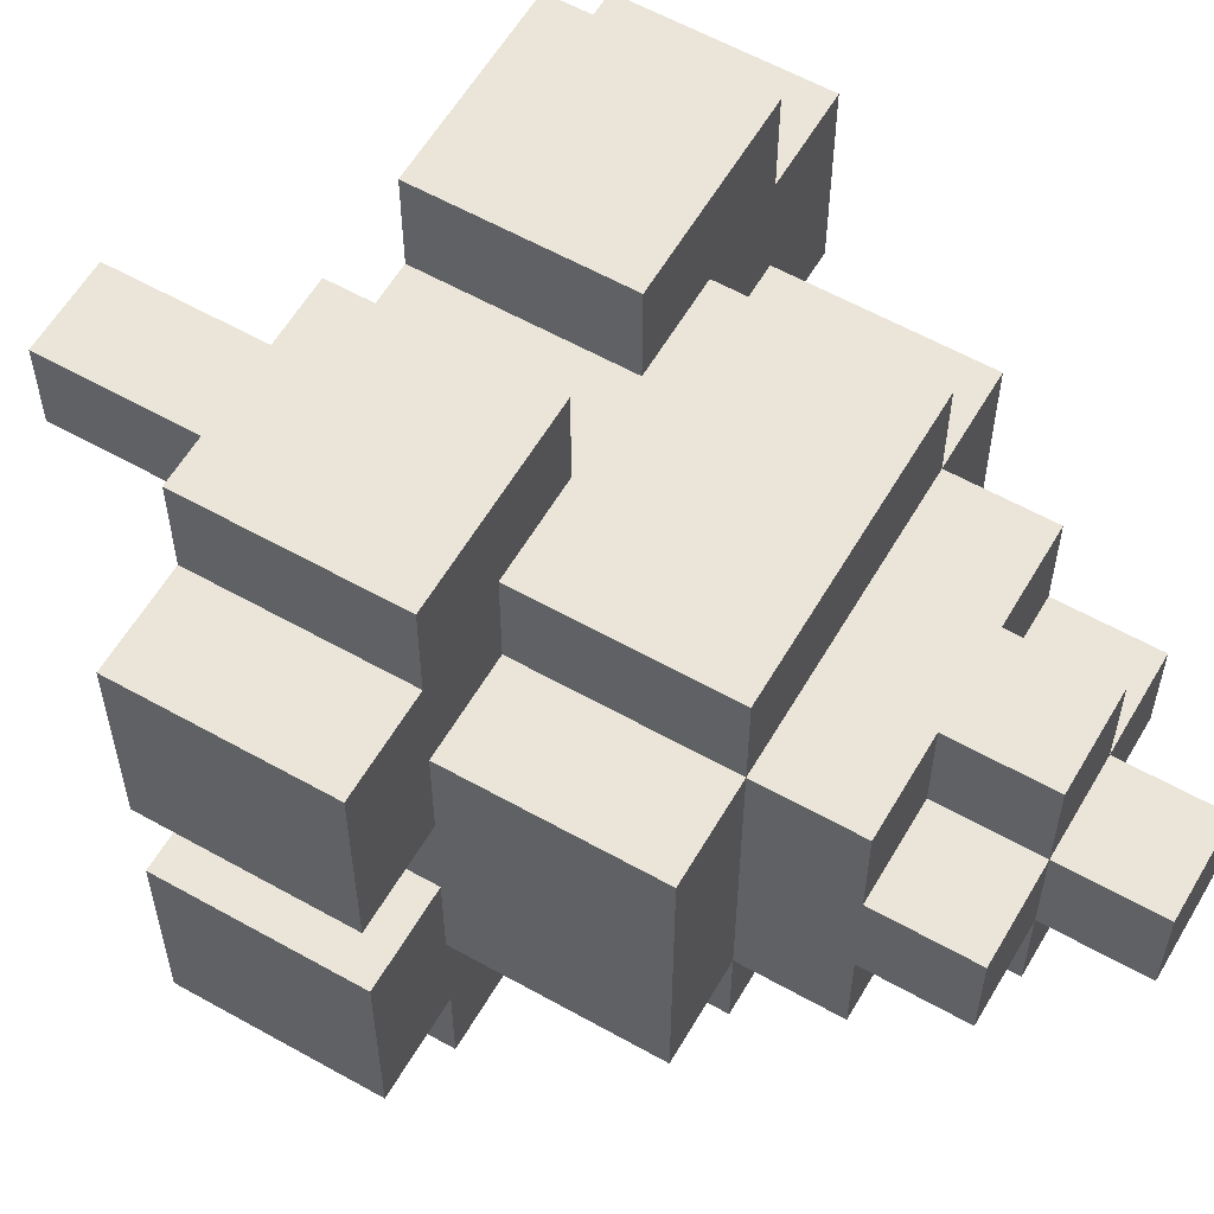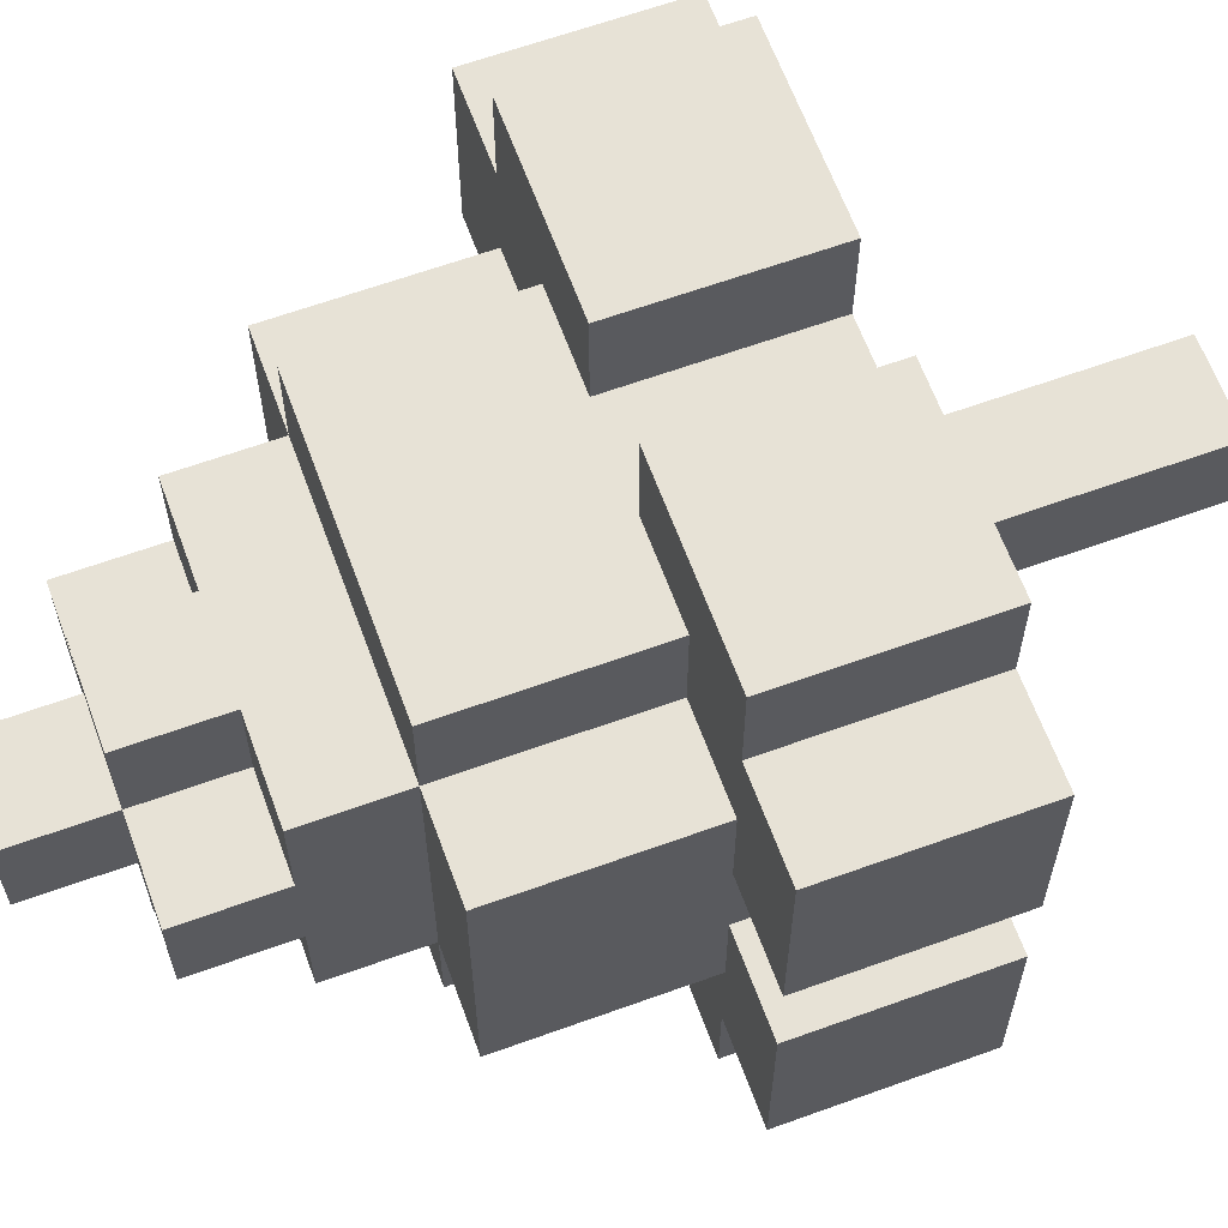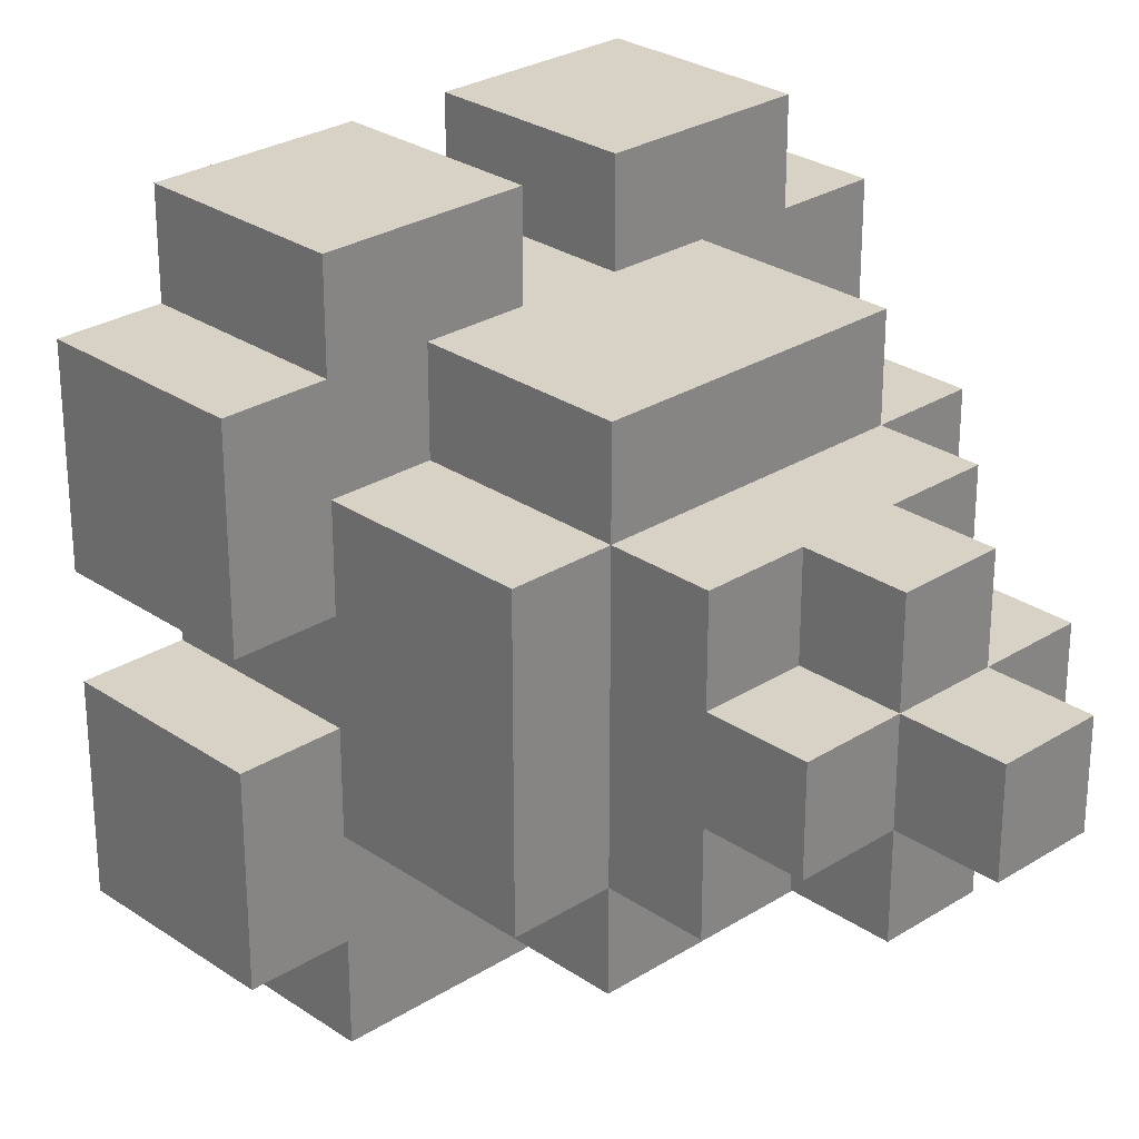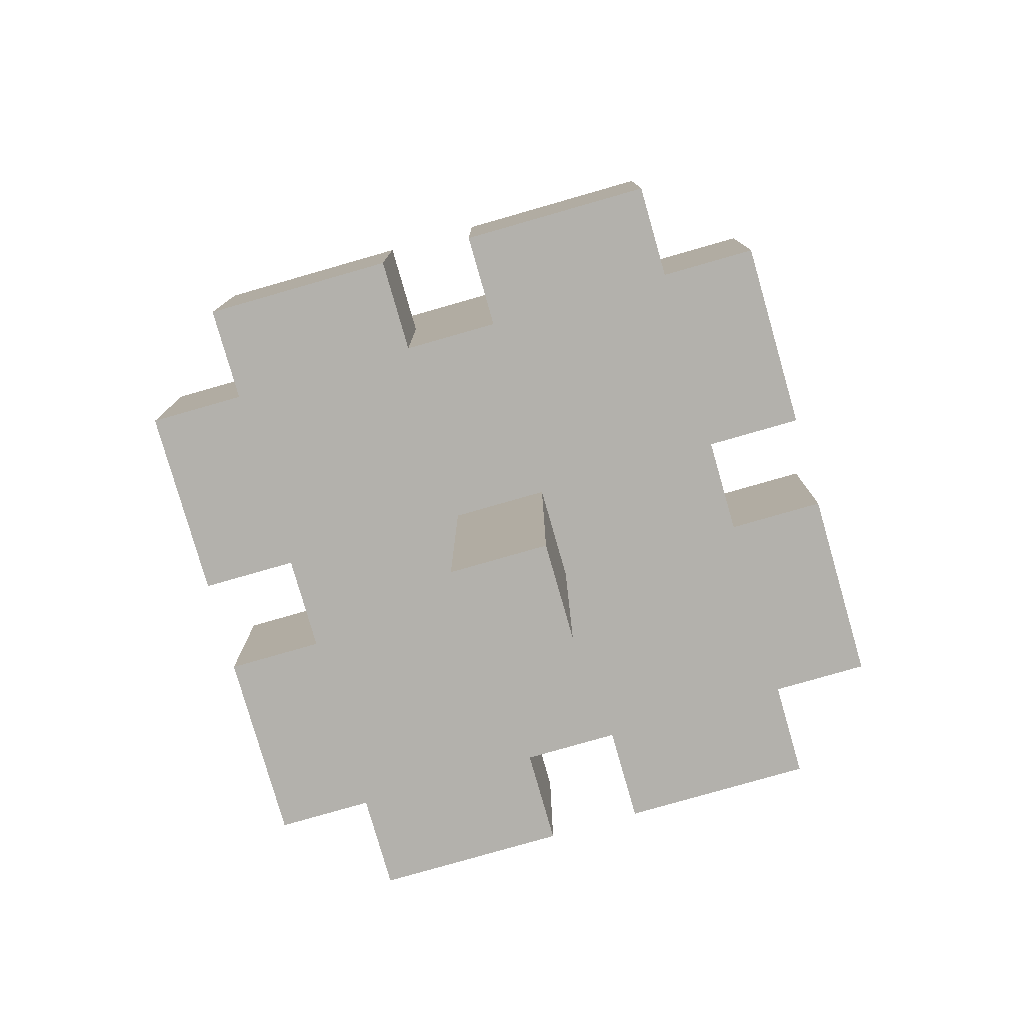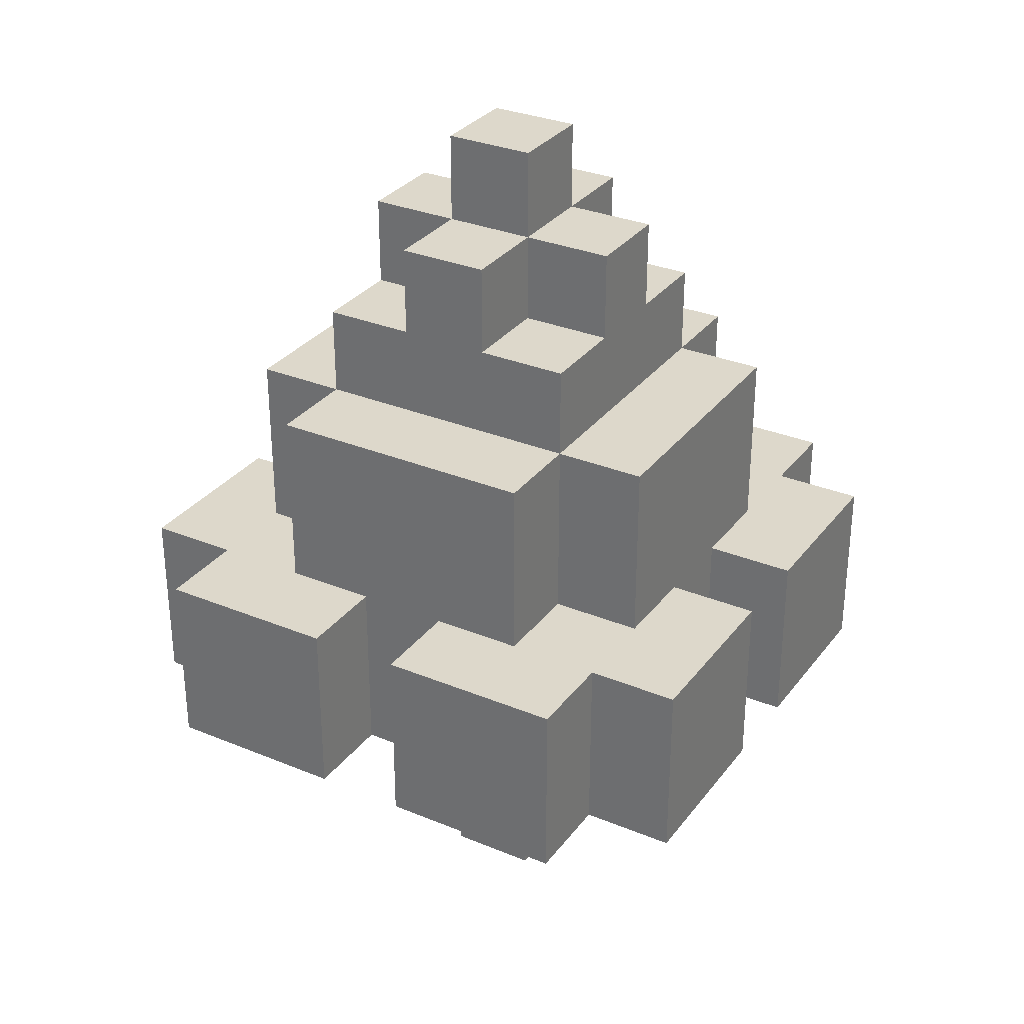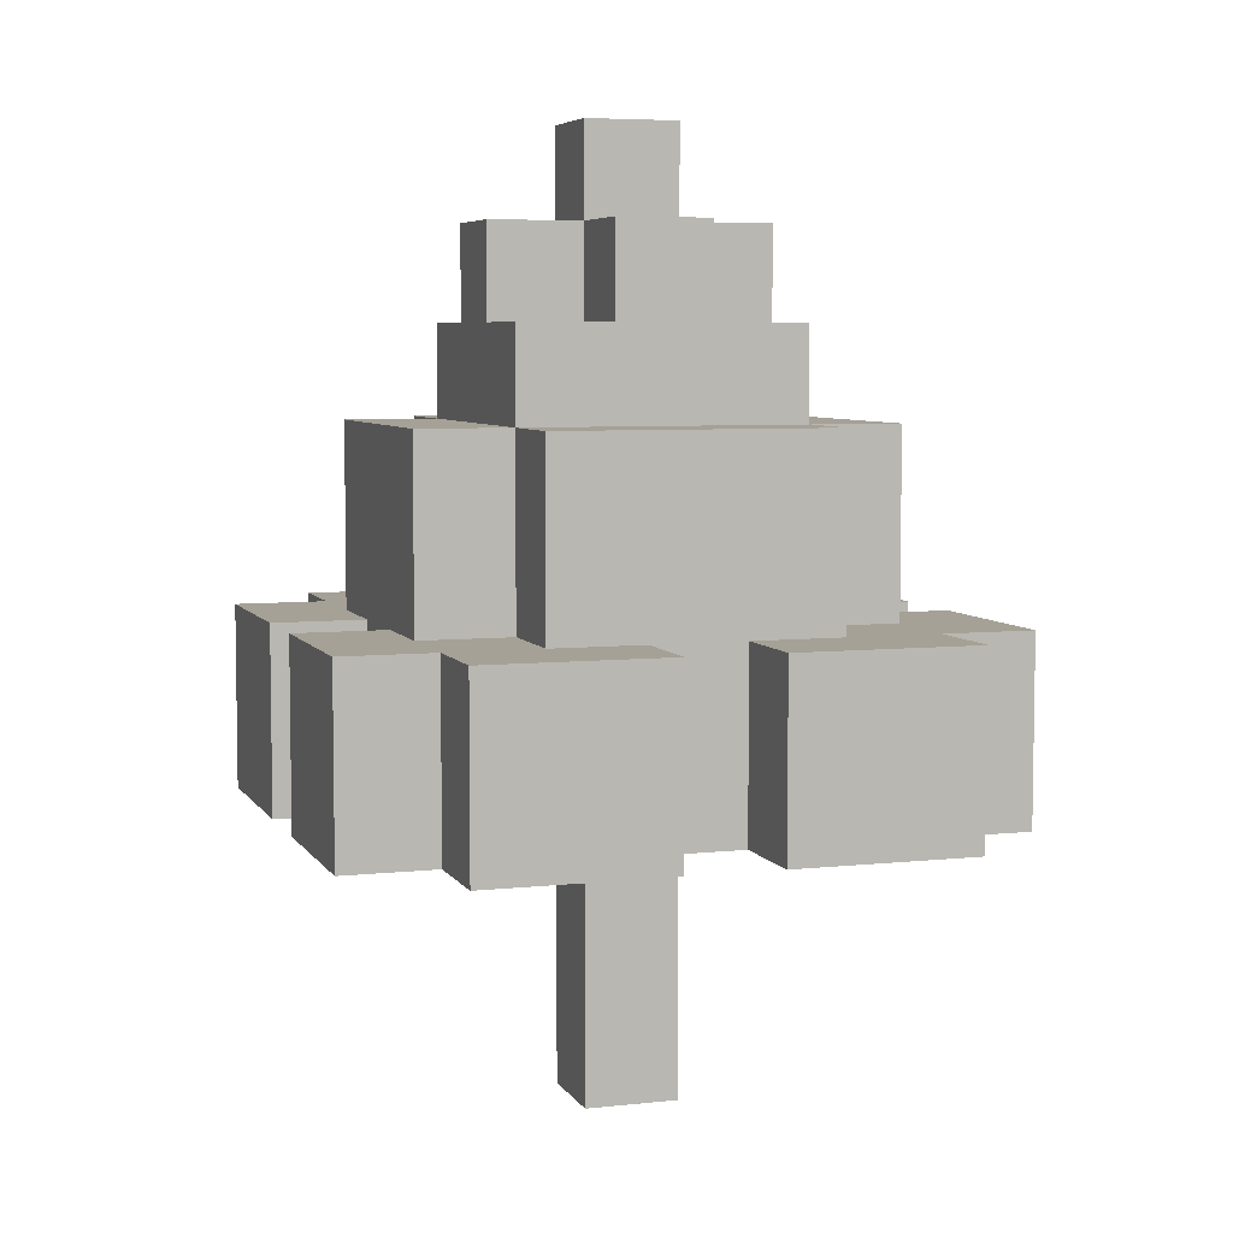
<metadata>
{"format":"obj","ext":"obj","renderer":"f3d","projection":"perspective","resolution":1024,"background":"white","views":[{"elev":59.0,"azim":120.1,"up":"+Z"},{"elev":63.5,"azim":-110.1,"up":"+Z"},{"elev":27.6,"azim":136.1,"up":"+Z"},{"elev":-79.1,"azim":106.0,"up":"+Y"},{"elev":31.2,"azim":30.5,"up":"+Y"},{"elev":6.0,"azim":71.9,"up":"+Y"}]}
</metadata>
<code>
o Untitled.011
v 4.8 0.9 -11.6
v 4.8 0.9 -11.9
v 4.8 0.9 -12
v 4.8 1 -11.5
v 4.8 1 -11.7
v 4.8 1 -12
v 4.9 0.8 -11.5
v 4.9 0.8 -12
v 4.9 0.9 -12
v 4.9 0.9 -12.1
v 4.9 1.1 -11.6
v 4.9 1.1 -11.7
v 5 1 -12
v 5 1.1 -11.6
v 5 1.4 -11.8
v 5.1 0.8 -11.7
v 5.1 1.3 -11.8
v 5.1 1.4 -11.6
v 5.1 1.4 -11.8
v 5.2 0.9 -11.4
v 5.2 0.9 -11.5
v 5.1 0.8 -12
v 5.1 0.9 -11.4
v 5.1 1 -11.5
v 5.2 0.5 -11.8
v 5.2 1.3 -11.6
v 5.2 1.4 -11.7
v 5.2 1.5 -11.7
v 5.3 1.2 -11.5
v 5.3 1.2 -11.8
v 5.3 1.2 -12
v 5.3 1.3 -11.7
v 5.4 0.8 -11.5
v 5.4 0.8 -11.7
v 5.4 0.8 -11.8
v 5.4 0.8 -12
v 5.4 0.8 -12.1
v 5.4 0.9 -11.5
v 5.4 1 -11.7
v 5.4 1 -11.8
v 5.4 1 -12
v 5.4 1 -12.1
v 5.4 1.1 -11.6
v 5.4 1.1 -11.7
v 5.5 0.8 -11.6
v 5.5 0.8 -11.7
v 5.5 0.8 -12
v 5.5 0.9 -11.5
v 5.5 0.9 -11.6
v 5.5 0.9 -11.9
v 5.5 1 -11.8
v 5.5 1 -12
v 4.9 1 -11.4
v 5 0.9 -11.4
v 5.1 1 -11.4
v 5.2 0.8 -11.4
v 5.3 0.9 -11.4
v 5.4 0.8 -11.4
v 4.8 0.9 -11.5
v 4.9 0.9 -11.5
v 5.1 0.9 -11.5
v 4.9 1.2 -11.6
v 5 1 -11.6
v 5.1 1.2 -11.6
v 5.2 1.2 -11.6
v 5.2 1.4 -11.6
v 5.3 1.1 -11.6
v 5 1.3 -11.7
v 5 1.4 -11.7
v 5.1 1.4 -11.7
v 5.1 1.5 -11.7
v 5.2 0.5 -11.7
v 5.2 0.8 -11.7
v 5 1.3 -11.8
v 5.2 0.8 -11.8
v 5.2 1.4 -11.8
v 5.2 1.5 -11.8
v 5 1.3 -11.9
v 5.2 1.2 -11.9
v 5.2 1.3 -11.9
v 4.8 0.8 -12
v 5 1.2 -12
v 5.1 1.2 -12
v 5.2 0.8 -12
v 5.2 1 -12
v 5.3 1 -12
v 5.4 0.9 -12
v 5.5 0.9 -12
v 5 0.9 -12.1
v 5.2 1 -12.1
v 5.3 0.9 -12.1
v 5.3 1 -12.1
v 5.4 0.9 -12.1
v 5.1 0.5 -11.7
v 5.1 0.5 -11.8
v 4.9 0.8 -11.4
v 5 0.8 -11.4
v 5.1 0.8 -11.4
v 5.3 0.8 -11.4
v 4.8 0.8 -11.5
v 5 0.8 -11.5
v 5.1 0.8 -11.5
v 5.2 0.8 -11.5
v 5.3 0.8 -11.5
v 5.5 0.8 -11.5
v 4.8 0.8 -11.6
v 4.9 0.8 -11.6
v 5.4 0.8 -11.6
v 4.8 0.8 -11.7
v 4.9 0.8 -11.7
v 5 0.8 -11.7
v 5.3 0.8 -11.7
v 4.8 0.8 -11.8
v 4.9 0.8 -11.8
v 5 0.8 -11.8
v 5.1 0.8 -11.8
v 5.3 0.8 -11.8
v 5.5 0.8 -11.8
v 5.1 0.8 -11.9
v 5.2 0.8 -11.9
v 4.9 0.8 -12.1
v 5.1 0.8 -12.1
v 5.2 0.8 -12.1
v 5.2 1 -11.4
v 5.4 1 -11.4
v 4.9 1 -11.5
v 5 1 -11.5
v 5.2 1 -11.5
v 5.3 1 -11.5
v 5.4 1 -11.5
v 5.5 1 -11.5
v 4.9 1 -11.6
v 5.3 1 -11.6
v 5.4 1 -11.6
v 4.9 1 -11.7
v 5.5 1 -11.7
v 4.8 1 -11.8
v 4.9 1 -11.8
v 4.8 1 -11.9
v 4.9 1 -11.9
v 5 1 -11.9
v 5.3 1 -11.9
v 5.4 1 -11.9
v 5.5 1 -11.9
v 4.9 1 -12
v 5.1 1 -12
v 4.9 1 -12.1
v 5 1 -12.1
v 5.1 1 -12.1
v 5 1.2 -11.5
v 5.1 1.2 -11.5
v 5.2 1.2 -11.5
v 5 1.2 -11.6
v 5.3 1.2 -11.6
v 5.4 1.2 -11.6
v 4.9 1.2 -11.8
v 5 1.2 -11.8
v 5.4 1.2 -11.8
v 4.9 1.2 -11.9
v 5 1.2 -11.9
v 5.1 1.2 -11.9
v 5.3 1.2 -11.9
v 5.4 1.2 -11.9
v 5.2 1.2 -12
v 5 1.3 -11.6
v 5.1 1.3 -11.6
v 5.3 1.3 -11.6
v 5.1 1.3 -11.7
v 5.2 1.3 -11.7
v 5.2 1.3 -11.8
v 5.3 1.3 -11.8
v 5.1 1.3 -11.9
v 5.3 1.3 -11.9
v 5.3 1.4 -11.7
v 5.3 1.4 -11.8
v 5.1 1.4 -11.9
v 5.2 1.4 -11.9
v 5.1 1.5 -11.8
f 59 106 100
f 1 109 106
f 1 106 59
f 2 81 113
f 3 81 2
f 4 1 59
f 5 109 1
f 5 1 4
f 137 2 113
f 139 3 2
f 139 2 137
f 6 3 139
f 60 7 96
f 9 121 8
f 10 121 9
f 53 60 96
f 126 60 53
f 135 114 110
f 138 114 135
f 145 10 9
f 147 10 145
f 11 135 132
f 12 138 135
f 12 135 11
f 62 12 11
f 156 140 138
f 156 12 62
f 156 138 12
f 159 140 156
f 14 63 127
f 150 14 127
f 153 14 150
f 160 13 141
f 82 13 160
f 165 157 153
f 68 157 165
f 74 160 157
f 74 157 68
f 78 160 74
f 69 74 68
f 15 74 69
f 16 95 94
f 116 95 16
f 18 168 166
f 70 168 18
f 19 172 17
f 176 172 19
f 71 19 70
f 178 19 71
f 20 103 56
f 21 103 20
f 124 21 20
f 128 21 124
f 85 123 84
f 90 123 85
f 98 102 23
f 23 102 61
f 23 61 55
f 55 61 24
f 22 122 146
f 146 122 149
f 72 25 73
f 73 25 75
f 26 169 66
f 66 169 27
f 170 80 76
f 76 80 177
f 27 76 28
f 28 76 77
f 129 133 67
f 129 67 29
f 29 67 154
f 142 86 162
f 162 86 31
f 154 30 167
f 167 30 32
f 30 162 171
f 32 30 171
f 171 162 173
f 32 171 174
f 174 171 175
f 58 33 38
f 36 37 87
f 87 37 93
f 58 38 125
f 125 38 130
f 34 35 39
f 39 35 40
f 87 93 41
f 41 93 42
f 134 39 43
f 39 40 44
f 43 39 44
f 43 44 155
f 40 143 158
f 155 44 158
f 44 40 158
f 158 143 163
f 105 45 48
f 45 46 49
f 48 45 49
f 118 47 50
f 50 47 88
f 48 49 131
f 49 46 136
f 131 49 136
f 118 50 51
f 50 88 144
f 51 50 144
f 144 88 52
f 97 53 96
f 54 53 97
f 98 54 97
f 23 53 54
f 23 54 98
f 55 53 23
f 99 20 56
f 57 124 20
f 57 20 99
f 58 57 99
f 125 124 57
f 125 57 58
f 7 59 100
f 60 4 59
f 60 59 7
f 126 4 60
f 24 150 127
f 151 150 24
f 103 61 102
f 21 24 61
f 21 61 103
f 21 151 24
f 128 151 21
f 152 151 128
f 129 152 128
f 29 152 129
f 105 38 33
f 48 130 38
f 48 38 105
f 131 130 48
f 63 11 132
f 14 62 11
f 14 11 63
f 153 62 14
f 64 165 153
f 166 165 64
f 65 166 64
f 65 18 166
f 26 18 65
f 66 18 26
f 154 26 65
f 167 26 154
f 134 67 133
f 43 154 67
f 43 67 134
f 155 154 43
f 168 69 68
f 70 69 168
f 72 16 94
f 73 16 72
f 27 71 70
f 28 71 27
f 32 27 169
f 174 27 32
f 114 137 113
f 138 137 114
f 118 40 35
f 51 40 118
f 109 5 110
f 110 5 135
f 34 39 46
f 46 39 136
f 74 15 17
f 17 15 19
f 95 116 25
f 25 116 75
f 19 178 76
f 76 178 77
f 170 76 171
f 171 76 175
f 140 159 141
f 141 159 160
f 160 78 161
f 161 78 172
f 161 172 79
f 172 176 79
f 79 176 80
f 80 176 177
f 79 80 162
f 162 80 173
f 142 162 143
f 143 162 163
f 81 3 8
f 3 6 9
f 8 3 9
f 9 6 145
f 13 82 146
f 146 82 83
f 22 146 84
f 146 83 85
f 84 146 85
f 85 83 164
f 85 164 86
f 86 164 31
f 36 87 47
f 87 41 88
f 47 87 88
f 88 41 52
f 121 10 89
f 10 147 89
f 89 147 148
f 121 89 122
f 89 148 122
f 122 148 149
f 123 90 91
f 91 90 92
f 123 91 37
f 91 92 93
f 37 91 93
f 93 92 42
f 95 72 94
f 25 72 95
f 7 97 96
f 101 98 97
f 101 97 7
f 102 98 101
f 103 99 56
f 104 58 99
f 104 99 103
f 33 58 104
f 106 7 100
f 107 103 102
f 107 7 106
f 107 102 101
f 107 33 104
f 107 104 103
f 107 101 7
f 108 105 33
f 108 33 107
f 45 105 108
f 109 107 106
f 110 108 107
f 110 107 109
f 111 108 110
f 16 108 111
f 73 108 16
f 112 108 73
f 34 45 108
f 34 108 112
f 46 45 34
f 114 111 110
f 115 16 111
f 115 111 114
f 116 16 115
f 75 112 73
f 117 34 112
f 117 112 75
f 35 34 117
f 119 116 115
f 119 75 116
f 119 35 117
f 119 117 75
f 119 115 114
f 120 35 119
f 81 114 113
f 8 119 114
f 8 114 81
f 22 120 119
f 22 119 8
f 84 35 120
f 84 120 22
f 36 118 35
f 36 35 84
f 47 118 36
f 121 22 8
f 122 22 121
f 123 36 84
f 37 36 123
f 53 55 126
f 126 55 127
f 127 55 24
f 124 125 128
f 128 125 129
f 129 125 130
f 4 126 132
f 126 127 132
f 132 127 63
f 130 131 133
f 129 130 133
f 133 131 134
f 4 132 5
f 5 132 135
f 134 131 39
f 39 131 136
f 137 138 139
f 139 138 140
f 40 51 143
f 143 51 144
f 139 140 6
f 140 141 145
f 6 140 145
f 145 141 13
f 142 143 86
f 143 144 41
f 86 143 41
f 41 144 52
f 145 13 147
f 13 146 148
f 147 13 148
f 148 146 149
f 85 86 90
f 86 41 92
f 90 86 92
f 92 41 42
f 150 151 153
f 151 152 64
f 153 151 64
f 152 29 65
f 64 152 65
f 65 29 154
f 62 153 156
f 156 153 157
f 154 155 30
f 30 155 158
f 156 157 159
f 159 157 160
f 30 158 162
f 162 158 163
f 160 161 82
f 161 79 83
f 82 161 83
f 79 162 164
f 83 79 164
f 164 162 31
f 165 166 68
f 68 166 168
f 26 167 169
f 169 167 32
f 74 17 78
f 78 17 172
f 170 171 80
f 80 171 173
f 18 66 70
f 70 66 27
f 69 70 15
f 15 70 19
f 27 174 76
f 76 174 175
f 19 76 176
f 176 76 177
f 71 28 178
f 178 28 77

</code>
